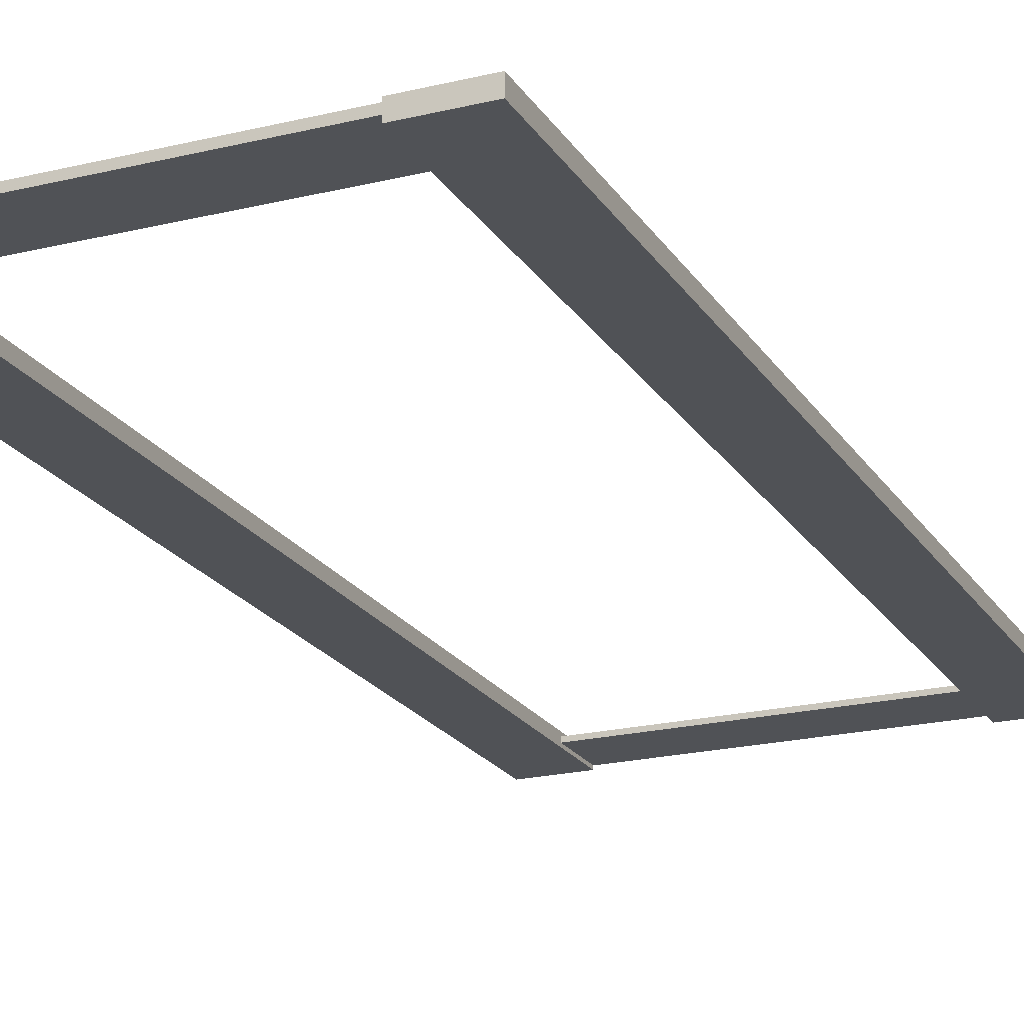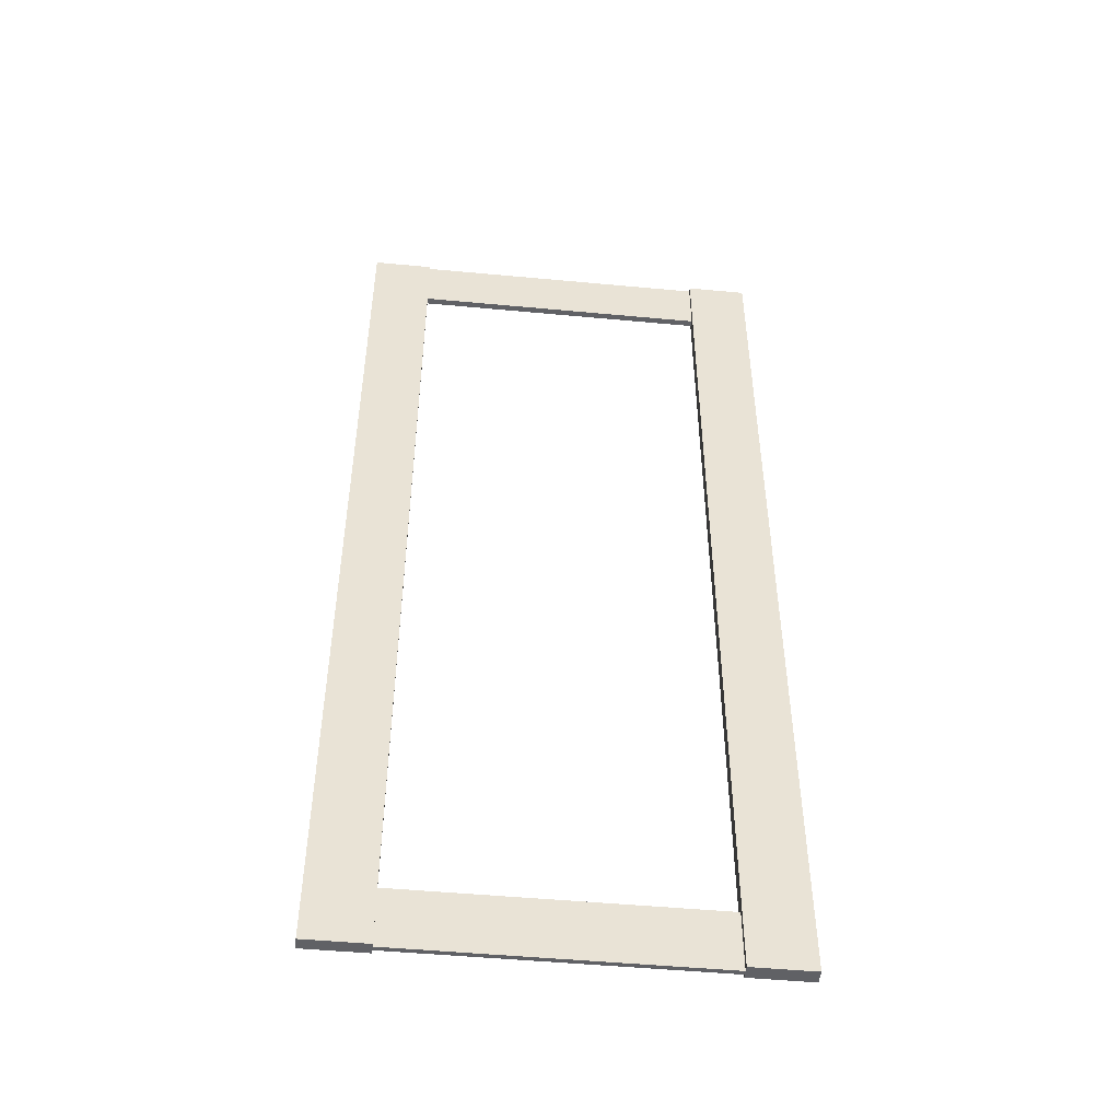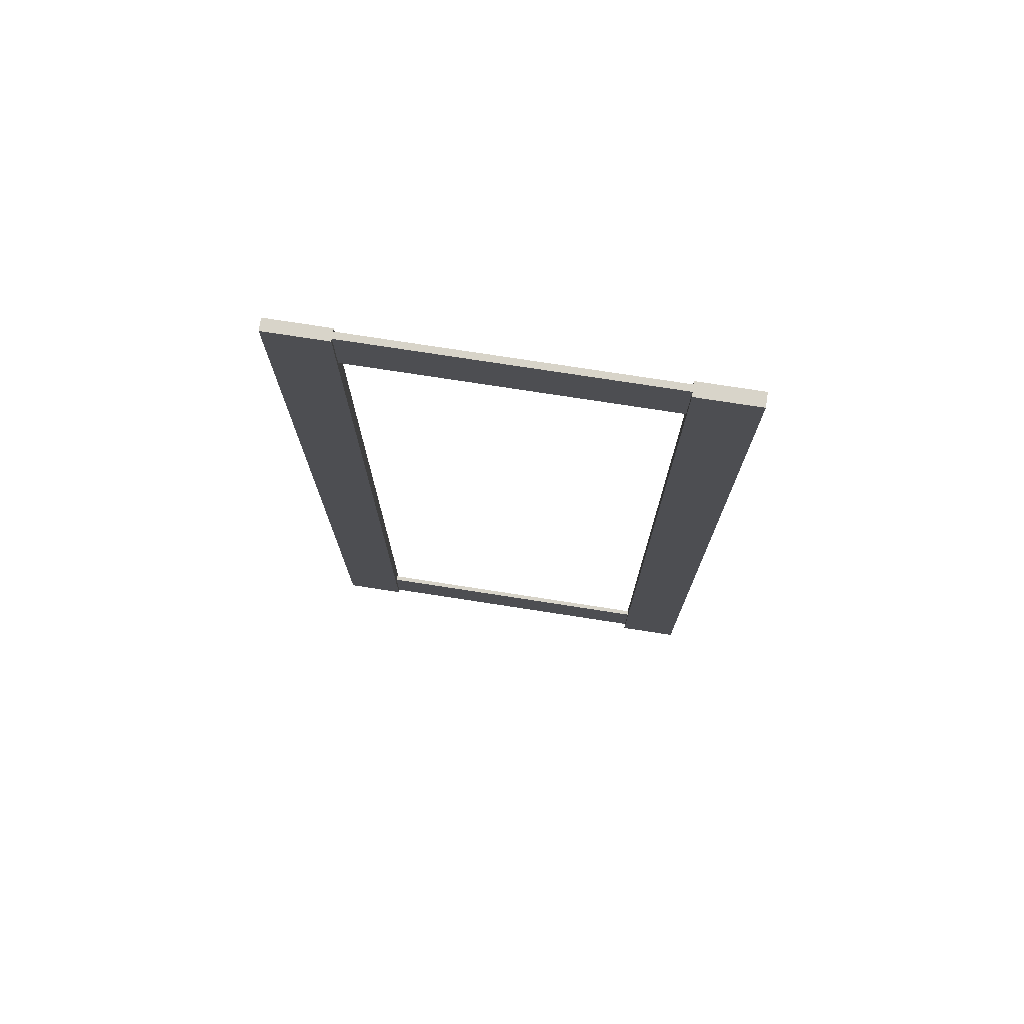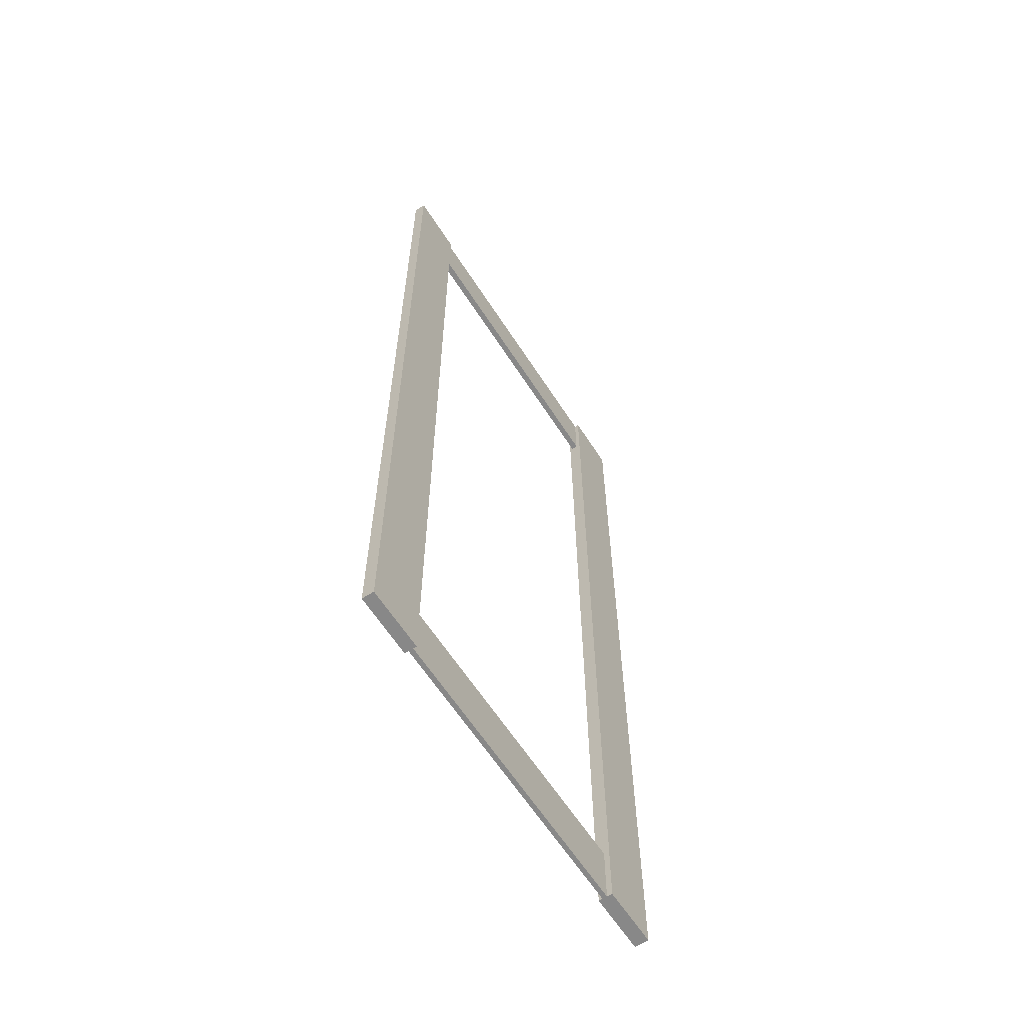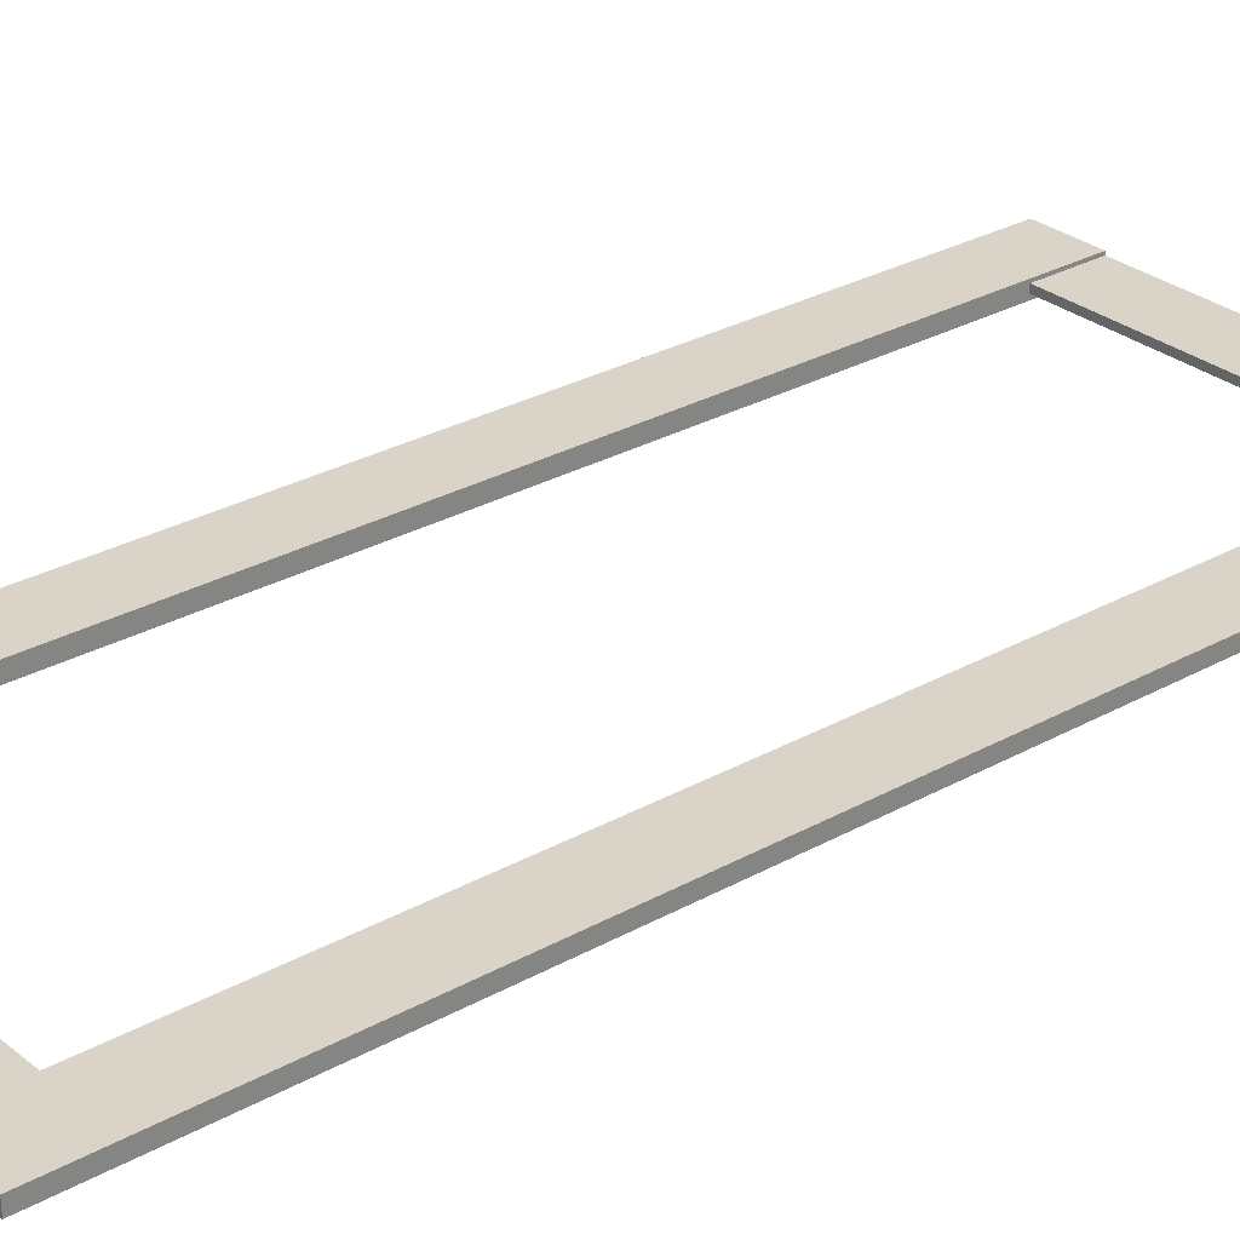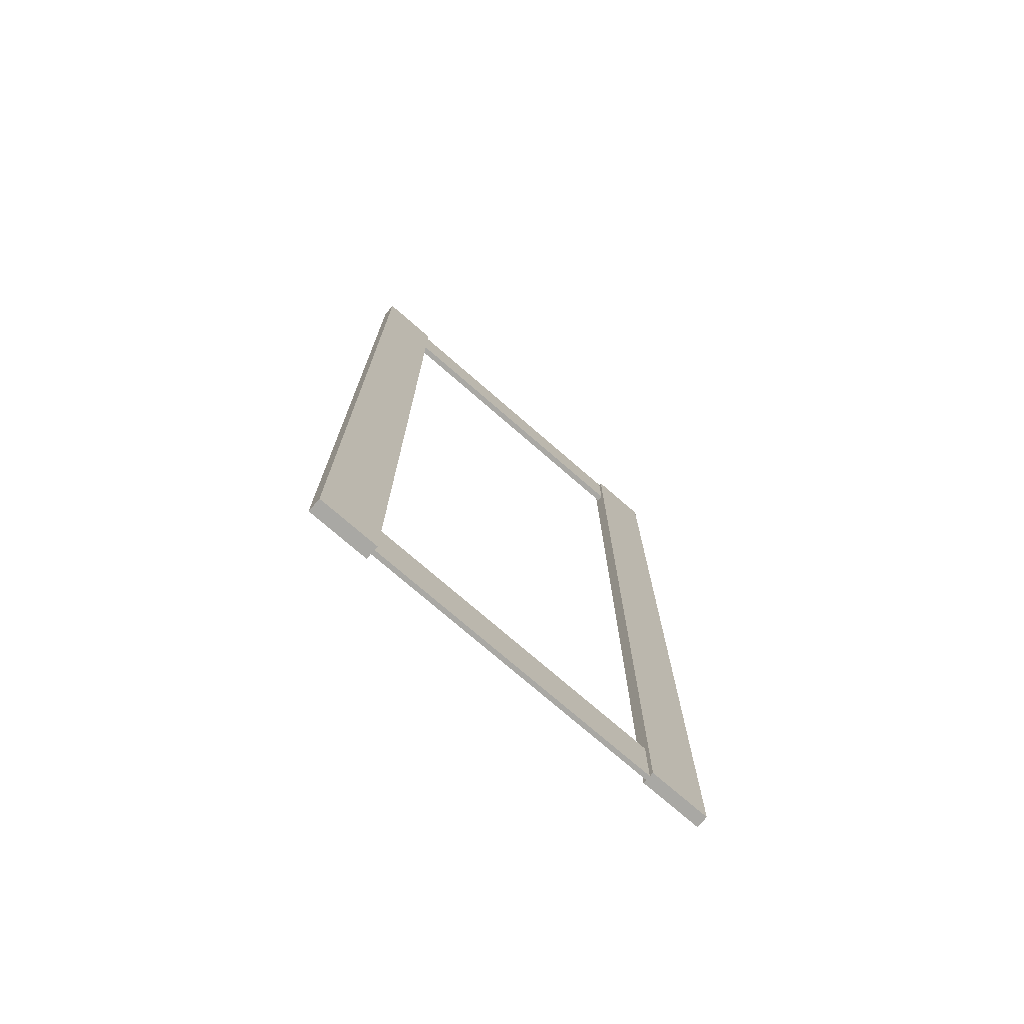
<metadata>
{"format":"obj","ext":"obj","renderer":"f3d","projection":"perspective","resolution":1024,"background":"white","views":[{"elev":-21.0,"azim":-156.4,"up":"+Z"},{"elev":-49.3,"azim":174.1,"up":"+Y"},{"elev":75.5,"azim":-171.2,"up":"+Y"},{"elev":-62.9,"azim":122.9,"up":"+Y"},{"elev":28.7,"azim":50.0,"up":"+Z"},{"elev":-74.9,"azim":-41.0,"up":"+Y"}]}
</metadata>
<code>
v -7.082 -114.2 1.607
v 7.082 -114.2 1.607
v -7.082 114.2 1.607
v 7.082 114.2 1.607
v -7.082 114.2 -1.607
v 7.082 114.2 -1.607
v -7.082 -114.2 -1.607
v 7.082 -114.2 -1.607
v 76.86 -114.2 0.7019
v 76.86 -100 0.7019
v 7.082 -114.2 0.7019
v 7.082 -100 0.7019
v 7.082 -114.2 -0.3583
v 7.082 -100 -0.3583
v 76.86 -114.2 -0.3583
v 76.86 -100 -0.3583
v 76.86 -114.2 1.607
v 91.02 -114.2 1.607
v 76.86 114.2 1.607
v 91.02 114.2 1.607
v 76.86 114.2 -1.15
v 91.02 114.2 -1.15
v 76.86 -114.2 -1.15
v 91.02 -114.2 -1.15
v 76.86 100 0.9202
v 76.86 114.2 0.9202
v 7.082 100 0.9202
v 7.082 114.2 0.9202
v 7.082 100 -0.5766
v 7.082 114.2 -0.5766
v 76.86 100 -0.5766
v 76.86 114.2 -0.5766
f 1 2 4 3
f 5 6 8 7
f 2 8 6 4
f 7 1 3 5
f 9 10 12 11
f 13 14 16 15
f 10 16 14 12
f 15 9 11 13
f 17 18 20 19
f 21 22 24 23
f 18 24 22 20
f 23 17 19 21
f 25 26 28 27
f 29 30 32 31
f 26 32 30 28
f 31 25 27 29
f 4 6 5 3
f 20 22 21 19
f 2 1 7 8
f 18 17 23 24

</code>
